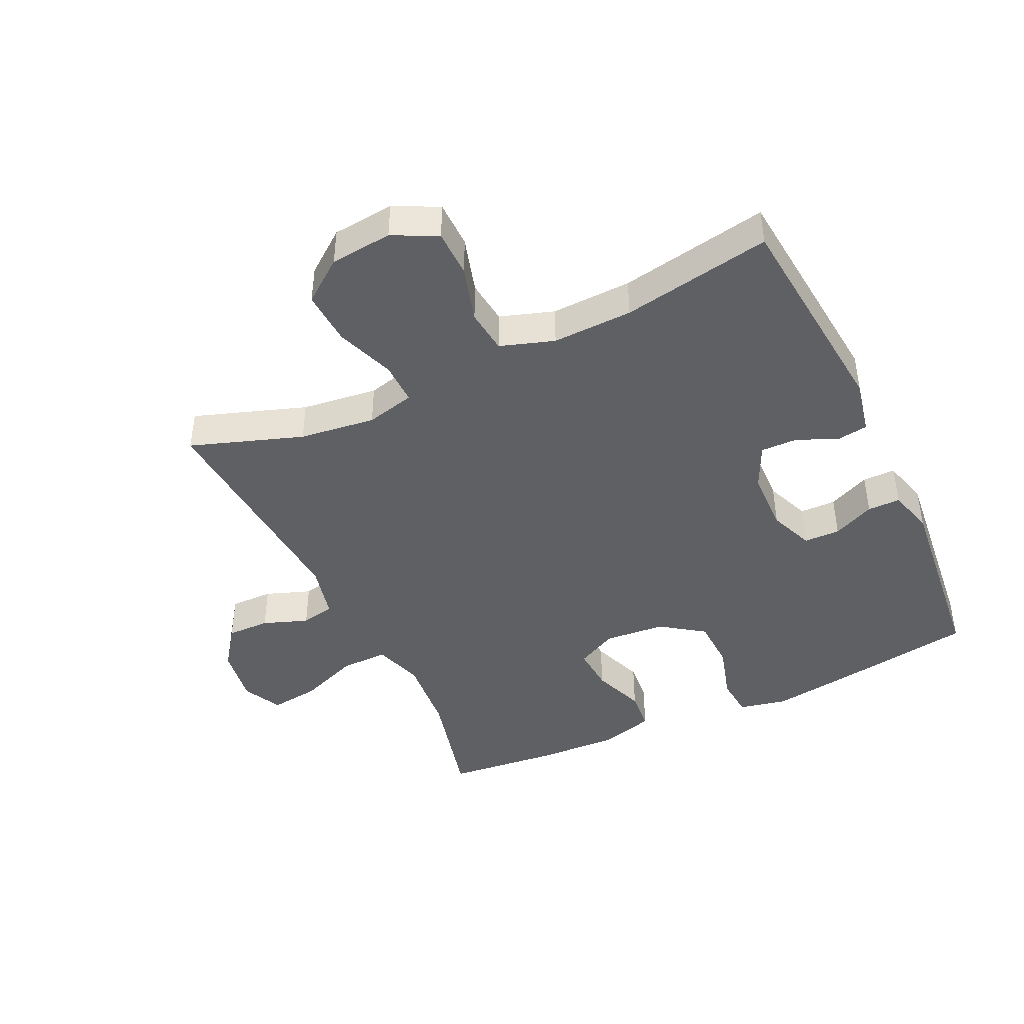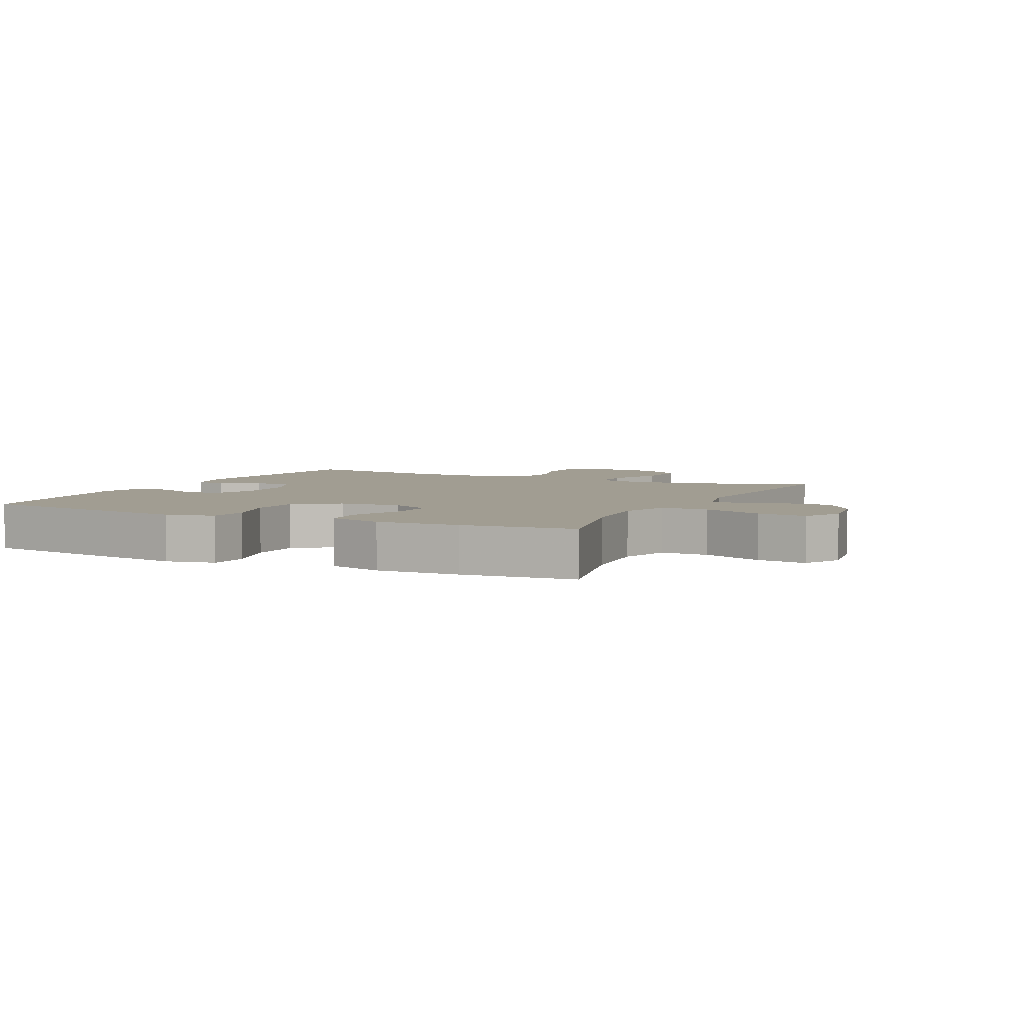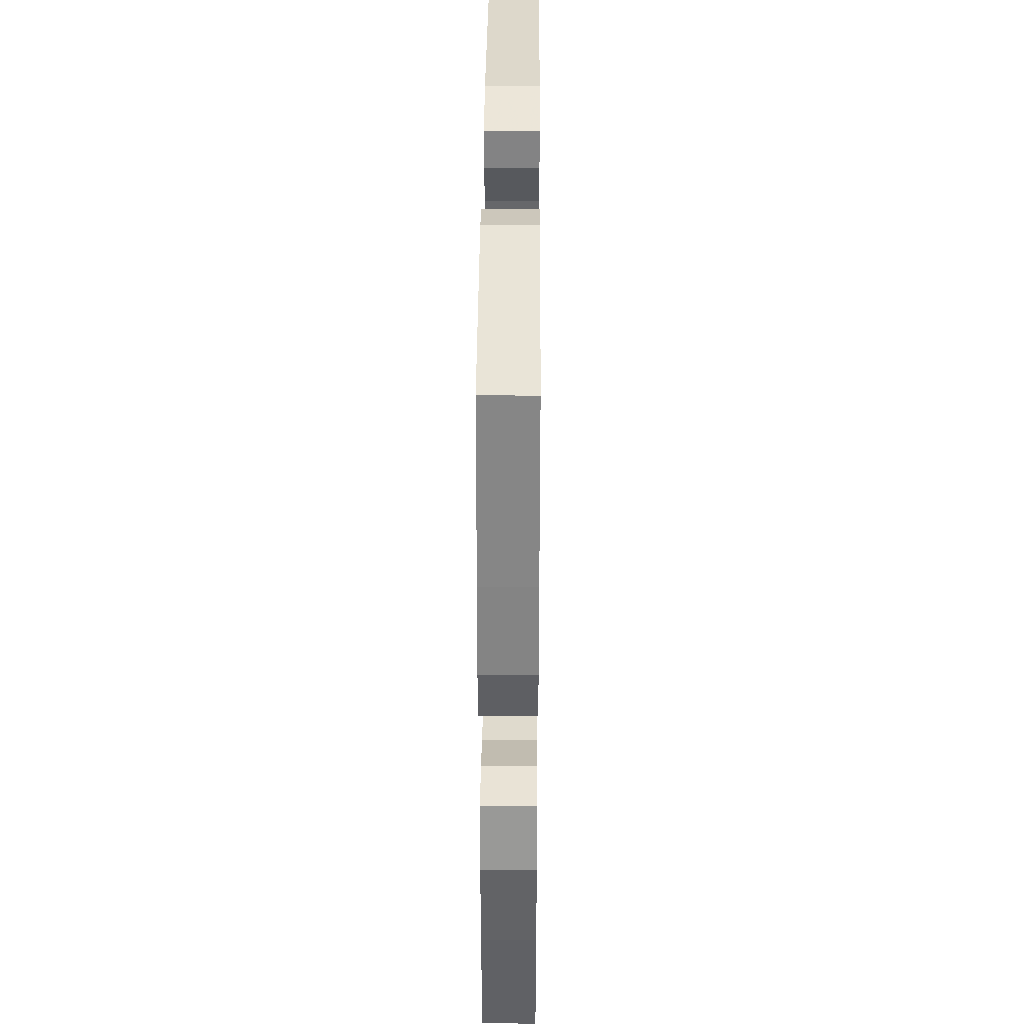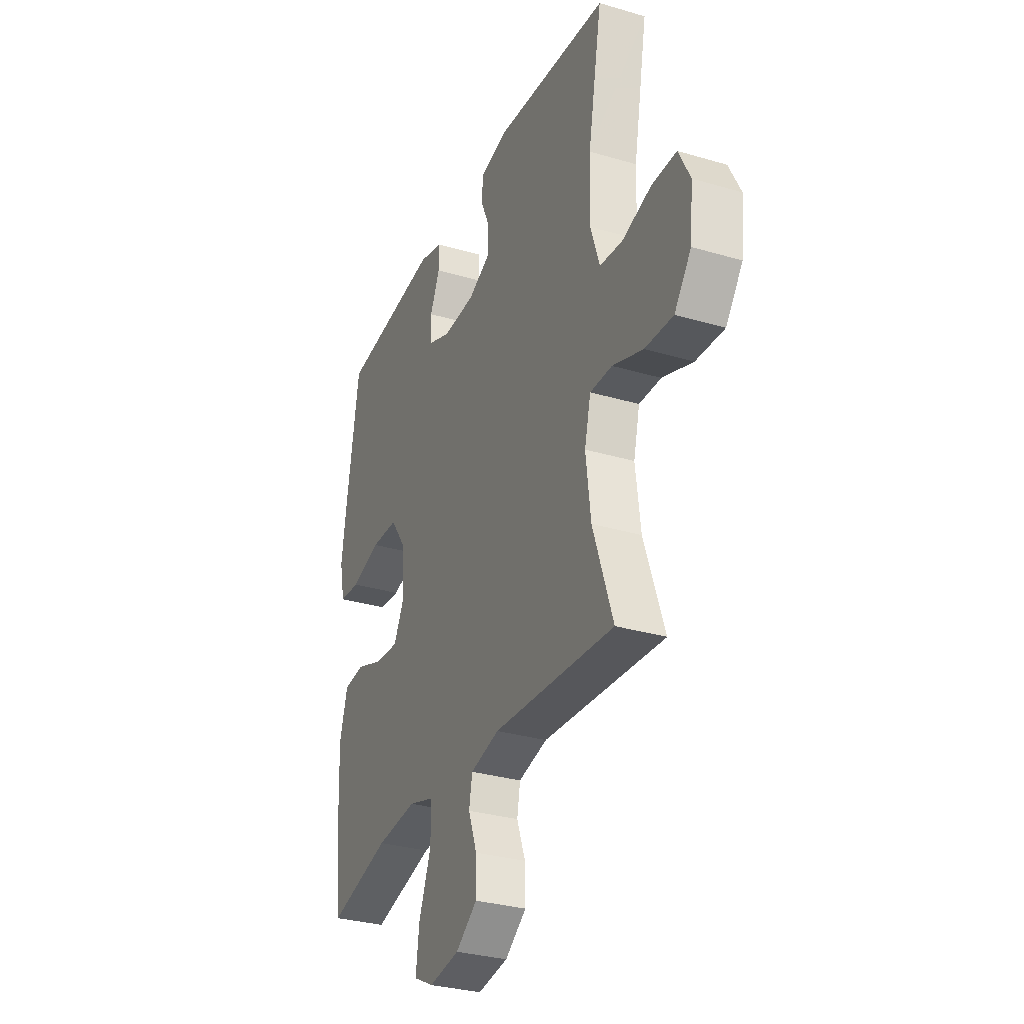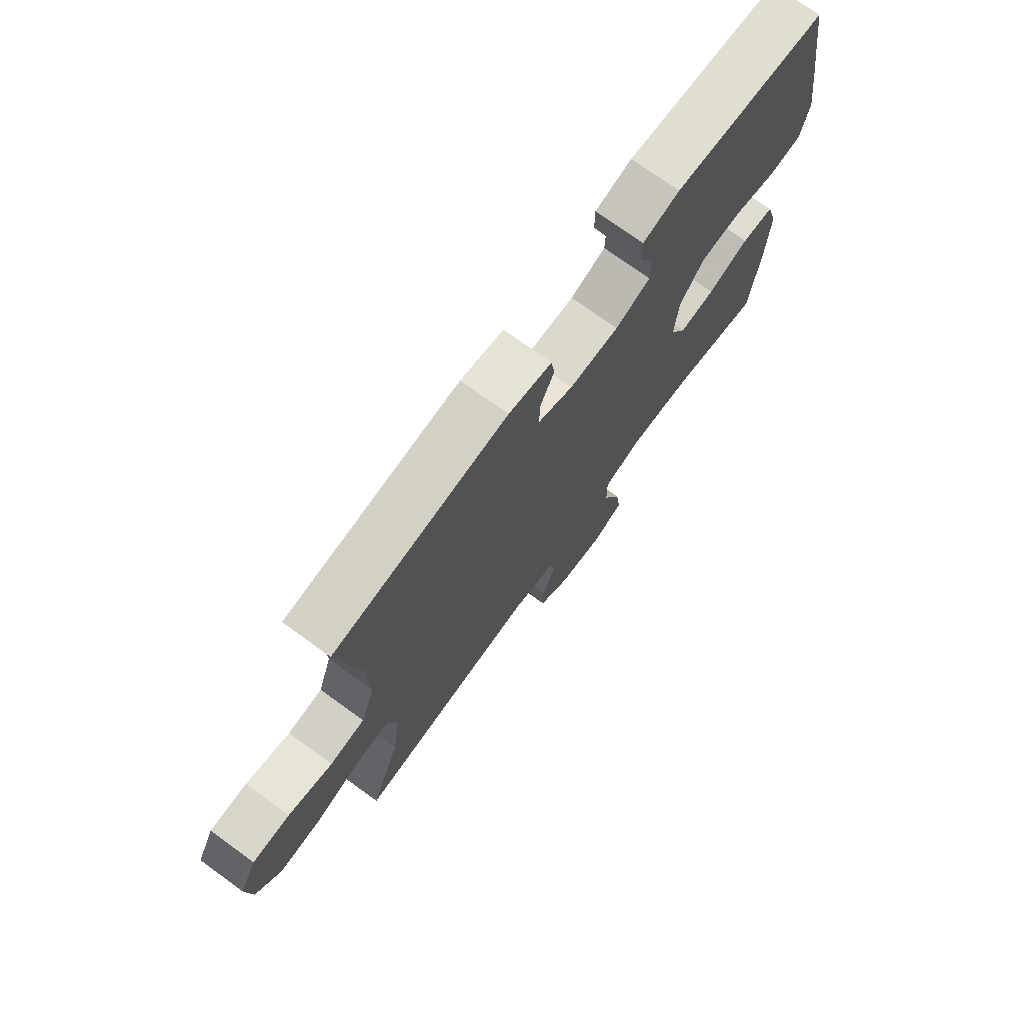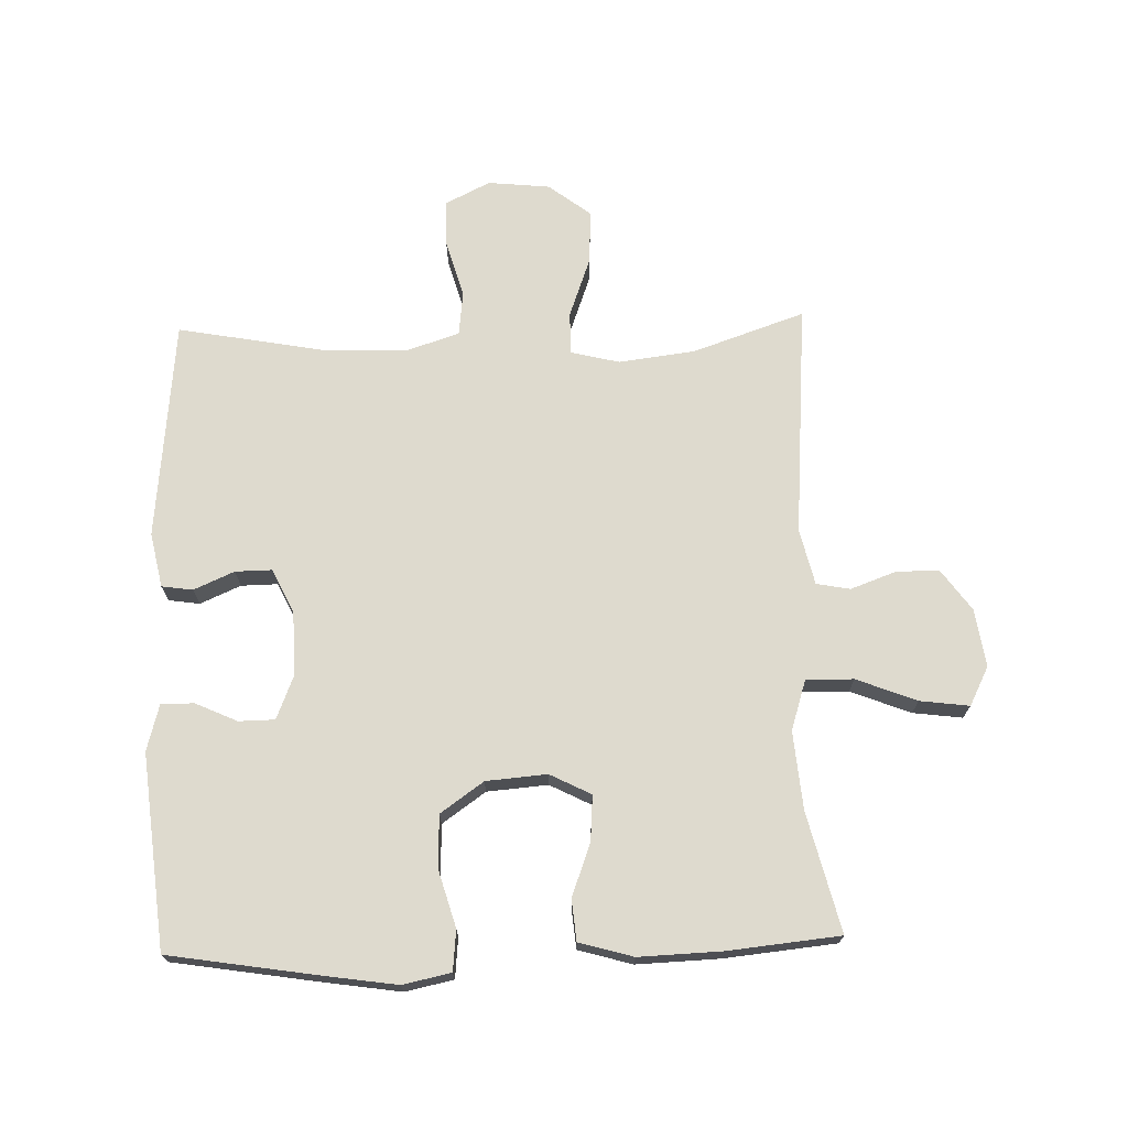
<metadata>
{"format":"obj","ext":"obj","renderer":"f3d","projection":"perspective","resolution":1024,"background":"white","views":[{"elev":-43.5,"azim":-64.7,"up":"+Y"},{"elev":4.7,"azim":116.0,"up":"+Y"},{"elev":36.9,"azim":90.4,"up":"+Z"},{"elev":-31.3,"azim":-112.8,"up":"+Z"},{"elev":74.0,"azim":-54.1,"up":"+Z"},{"elev":71.2,"azim":88.4,"up":"+Y"}]}
</metadata>
<code>
v 0.5 0.07 0.5
v 0.537 0.07 0.266
v 0.554 0.07 0.15
v 0.538 0.07 0.074
v 0.474 0.07 0.068
v 0.384 0.07 0.094
v 0.302 0.07 0.091
v 0.254 0.07 0.023
v 0.246 0.07 -0.073
v 0.279 0.07 -0.138
v 0.351 0.07 -0.133
v 0.434 0.07 -0.102
v 0.499 0.07 -0.108
v 0.523 0.07 -0.193
v 0.518 0.07 -0.323
v 0.5 0.07 -0.5
v 0.312 0.07 -0.453
v 0.189 0.07 -0.442
v 0.11 0.07 -0.467
v 0.111 0.07 -0.542
v 0.148 0.07 -0.637
v 0.158 0.07 -0.715
v 0.097 0.07 -0.746
v 0.005 0.07 -0.732
v -0.06 0.07 -0.685
v -0.059 0.07 -0.617
v -0.033 0.07 -0.546
v -0.043 0.07 -0.493
v -0.131 0.07 -0.472
v -0.5 0.07 -0.5
v -0.439 0.07 -0.323
v -0.424 0.07 -0.203
v -0.443 0.07 -0.126
v -0.51 0.07 -0.127
v -0.603 0.07 -0.161
v -0.689 0.07 -0.166
v -0.74 0.07 -0.099
v -0.75 0.07 -0.001
v -0.715 0.07 0.069
v -0.64 0.07 0.07
v -0.551 0.07 0.044
v -0.481 0.07 0.052
v -0.453 0.07 0.137
v -0.457 0.07 0.264
v -0.5 0.07 0.5
v -0.153 0.07 0.534
v -0.067 0.07 0.516
v -0.06 0.07 0.467
v -0.088 0.07 0.403
v -0.089 0.07 0.345
v -0.019 0.07 0.312
v 0.08 0.07 0.309
v 0.15 0.07 0.337
v 0.151 0.07 0.394
v 0.121 0.07 0.46
v 0.121 0.07 0.512
v 0.194 0.07 0.532
v 0.5 0 0.5
v 0.537 0 0.266
v 0.554 0 0.15
v 0.538 0 0.074
v 0.474 0 0.068
v 0.384 0 0.094
v 0.302 0 0.091
v 0.254 0 0.023
v 0.246 0 -0.073
v 0.279 0 -0.138
v 0.351 0 -0.133
v 0.434 0 -0.102
v 0.499 0 -0.108
v 0.523 0 -0.193
v 0.518 0 -0.323
v 0.5 0 -0.5
v 0.312 0 -0.453
v 0.189 0 -0.442
v 0.11 0 -0.467
v 0.111 0 -0.542
v 0.148 0 -0.637
v 0.158 0 -0.715
v 0.097 0 -0.746
v 0.005 0 -0.732
v -0.06 0 -0.685
v -0.059 0 -0.617
v -0.033 0 -0.546
v -0.043 0 -0.493
v -0.131 0 -0.472
v -0.5 0 -0.5
v -0.439 0 -0.323
v -0.424 0 -0.203
v -0.443 0 -0.126
v -0.51 0 -0.127
v -0.603 0 -0.161
v -0.689 0 -0.166
v -0.74 0 -0.099
v -0.75 0 -0.001
v -0.715 0 0.069
v -0.64 0 0.07
v -0.551 0 0.044
v -0.481 0 0.052
v -0.453 0 0.137
v -0.457 0 0.264
v -0.5 0 0.5
v -0.153 0 0.534
v -0.067 0 0.516
v -0.06 0 0.467
v -0.088 0 0.403
v -0.089 0 0.345
v -0.019 0 0.312
v 0.08 0 0.309
v 0.15 0 0.337
v 0.151 0 0.394
v 0.121 0 0.46
v 0.121 0 0.512
v 0.194 0 0.532
f 4 5 6
f 3 4 6
f 2 3 6
f 1 2 6
f 57 1 6
f 56 57 6
f 55 56 6
f 54 55 6
f 53 54 6 7
f 52 53 7 8
f 51 52 8 9
f 50 51 9 10
f 47 48 49
f 46 47 49
f 45 46 49
f 44 45 49
f 43 44 49 50
f 42 43 50 10
f 39 40 41
f 38 39 41
f 37 38 41
f 36 37 41
f 35 36 41
f 34 35 41
f 33 34 41 42
f 32 33 42 10
f 29 30 31
f 32 10 11
f 31 32 11
f 29 31 11
f 28 29 11
f 25 26 27
f 24 25 27
f 23 24 27
f 22 23 27
f 21 22 27
f 20 21 27
f 19 20 27 28
f 13 14 15
f 12 13 15
f 11 12 15
f 28 11 15
f 19 28 15
f 18 19 15
f 15 16 17
f 15 17 18
f 63 62 61
f 63 61 60
f 63 60 59
f 63 59 58
f 63 58 114
f 63 114 113
f 63 113 112
f 63 112 111
f 64 63 111 110
f 65 64 110 109
f 66 65 109 108
f 67 66 108 107
f 106 105 104
f 106 104 103
f 106 103 102
f 106 102 101
f 107 106 101 100
f 67 107 100 99
f 98 97 96
f 98 96 95
f 98 95 94
f 98 94 93
f 98 93 92
f 98 92 91
f 99 98 91 90
f 67 99 90 89
f 88 87 86
f 68 67 89
f 68 89 88
f 68 88 86
f 68 86 85
f 84 83 82
f 84 82 81
f 84 81 80
f 84 80 79
f 84 79 78
f 84 78 77
f 85 84 77 76
f 72 71 70
f 72 70 69
f 72 69 68
f 72 68 85
f 72 85 76
f 72 76 75
f 74 73 72
f 75 74 72
f 1 58 59 2
f 2 59 60 3
f 3 60 61 4
f 4 61 62 5
f 5 62 63 6
f 6 63 64 7
f 7 64 65 8
f 8 65 66 9
f 9 66 67 10
f 10 67 68 11
f 11 68 69 12
f 12 69 70 13
f 13 70 71 14
f 14 71 72 15
f 15 72 73 16
f 16 73 74 17
f 17 74 75 18
f 18 75 76 19
f 19 76 77 20
f 20 77 78 21
f 21 78 79 22
f 22 79 80 23
f 23 80 81 24
f 24 81 82 25
f 25 82 83 26
f 26 83 84 27
f 27 84 85 28
f 28 85 86 29
f 29 86 87 30
f 30 87 88 31
f 31 88 89 32
f 32 89 90 33
f 33 90 91 34
f 34 91 92 35
f 35 92 93 36
f 36 93 94 37
f 37 94 95 38
f 38 95 96 39
f 39 96 97 40
f 40 97 98 41
f 41 98 99 42
f 42 99 100 43
f 43 100 101 44
f 44 101 102 45
f 45 102 103 46
f 46 103 104 47
f 47 104 105 48
f 48 105 106 49
f 49 106 107 50
f 50 107 108 51
f 51 108 109 52
f 52 109 110 53
f 53 110 111 54
f 54 111 112 55
f 55 112 113 56
f 56 113 114 57
f 57 114 58 1

</code>
